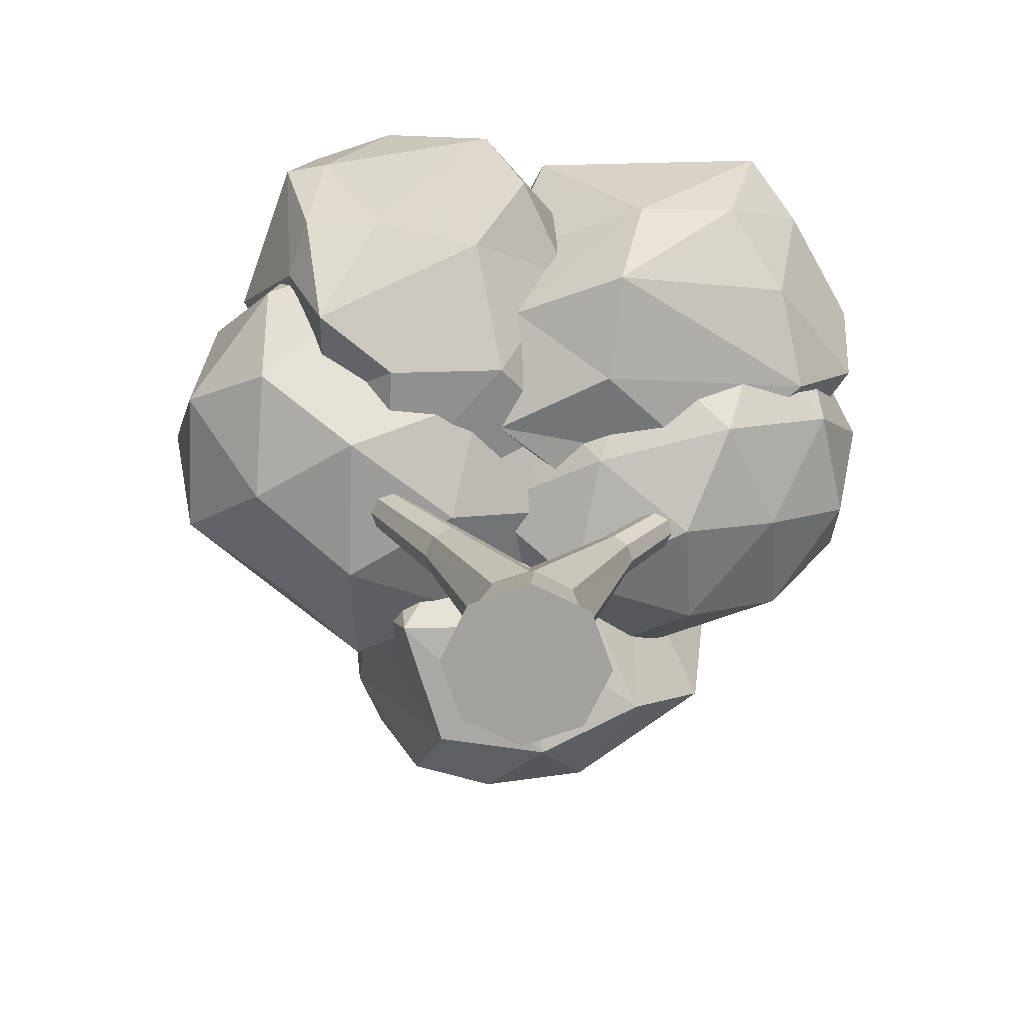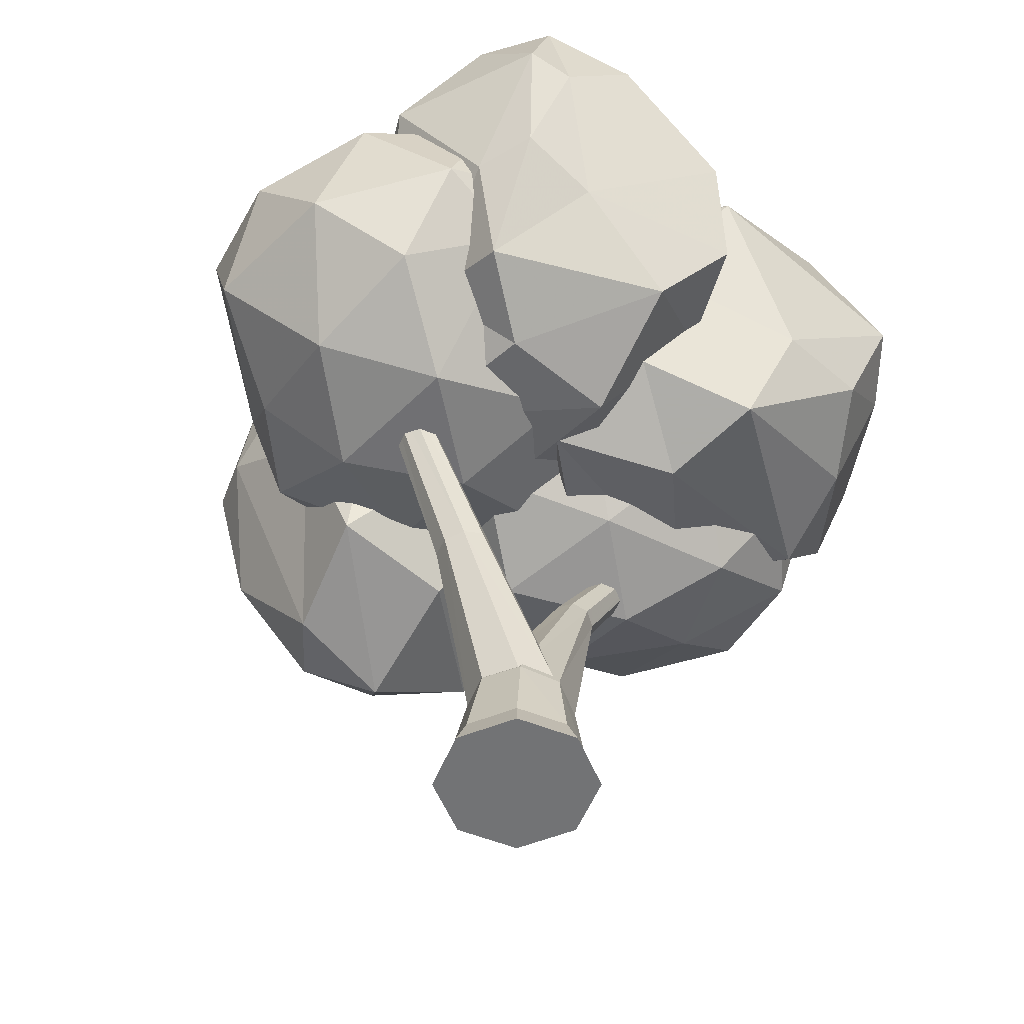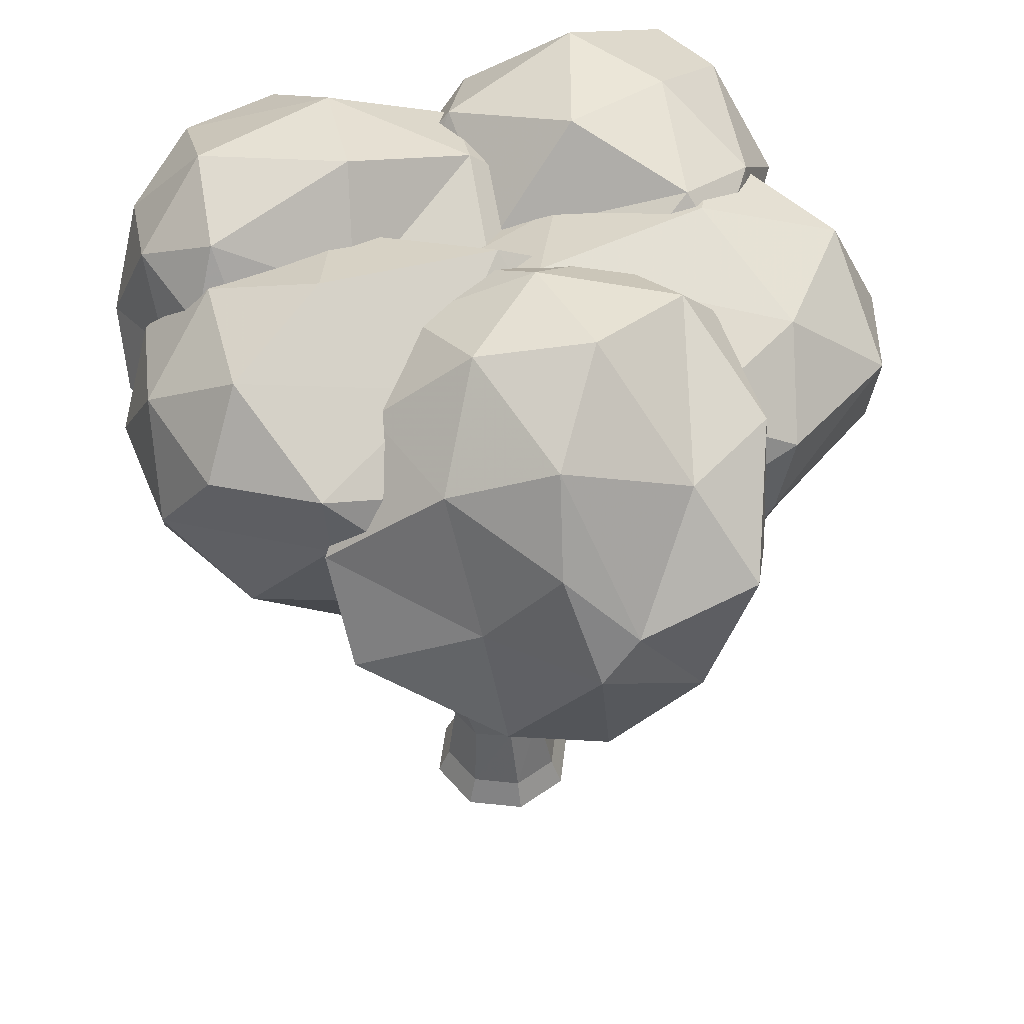
<metadata>
{"format":"obj","ext":"obj","renderer":"f3d","projection":"perspective","resolution":1024,"background":"white","views":[{"elev":-72.1,"azim":176.8,"up":"+Y"},{"elev":-55.8,"azim":135.0,"up":"+Y"},{"elev":48.8,"azim":-15.7,"up":"+Y"}]}
</metadata>
<code>
o Split_trunk_deciduous_tree_red_leaves
v -0.02322 -0.7691 -0.2411
v -0.9849 1.236 -0.0165
v 0.1472 -0.7691 -0.1705
v -0.9737 1.25 -0.00852
v 0.2178 -0.7691 0
v -0.9691 1.256 0.01075
v 0.1472 -0.7691 0.1705
v -0.9737 1.25 0.03002
v -0.02322 -0.7691 0.2411
v -0.9849 1.236 0.03801
v -0.1937 -0.7691 0.1705
v -0.9962 1.222 0.03002
v -0.2643 -0.7691 0
v -1.001 1.217 0.01075
v -0.1937 -0.7691 -0.1705
v -0.9962 1.222 -0.00852
v -0.02322 -0.6747 -0.2022
v 0.1197 -0.6747 -0.1429
v 0.1789 -0.6747 0
v 0.1197 -0.6747 0.1429
v -0.02322 -0.6747 0.2022
v -0.1662 -0.6747 0.1429
v -0.2254 -0.6747 0
v -0.1662 -0.6747 -0.1429
v -0.0385 -0.4302 -0.1619
v 0.07512 -0.4163 -0.1145
v 0.1222 -0.4105 0
v 0.07512 -0.4163 0.1145
v -0.0385 -0.4302 0.1619
v -0.1521 -0.4441 0.1145
v -0.1992 -0.4498 0
v -0.1521 -0.4441 -0.1145
v -0.3052 0.2866 -0.04263
v -0.2606 0.3062 -0.02211
v -0.2421 0.3142 0.02747
v -0.2606 0.3057 0.0772
v -0.305 0.2859 0.09794
v -0.3495 0.2663 0.07747
v -0.3681 0.2585 0.0278
v -0.3497 0.2669 -0.02199
v -0.694 0.9977 -0.0373
v -0.6686 1.018 -0.02322
v -0.6581 1.026 0.01075
v -0.6686 1.018 0.04473
v -0.694 0.9977 0.05881
v -0.7194 0.9773 0.04474
v -0.7299 0.9688 0.01077
v -0.7194 0.9773 -0.02321
v 0.06557 -0.6652 -0.1078
v -0.04222 -0.6652 -0.1524
v -0.04222 -0.7445 -0.1921
v 0.9225 1.232 -0.01781
v 0.09362 -0.7445 -0.1358
v 0.937 1.221 -0.00985
v 0.1499 -0.7445 -0
v 0.9435 1.216 0.009367
v 0.09362 -0.7445 0.1358
v 0.9371 1.221 0.02858
v -0.04222 -0.7445 0.1921
v 0.9225 1.232 0.03654
v -0.1781 -0.7445 0.1358
v 0.9095 1.246 0.02858
v -0.2343 -0.7445 -0
v 0.9056 1.254 0.009367
v -0.1781 -0.7445 -0.1358
v 0.9095 1.246 -0.00985
v 0.1102 -0.6652 -0
v 0.06557 -0.6652 0.1078
v -0.04222 -0.6652 0.1524
v -0.15 -0.6652 0.1078
v -0.1946 -0.6652 -0
v -0.15 -0.6652 -0.1078
v -0.1504 -0.4408 -0.1082
v -0.1952 -0.4408 -0
v -0.04222 -0.4408 -0.153
v -0.1504 -0.4408 0.1082
v -0.04222 -0.4408 0.153
v 0.06598 -0.4408 0.1082
v 0.1108 -0.4408 -0
v 0.06598 -0.4408 -0.1082
v 0.2085 0.1621 -0.0838
v 0.15 0.182 -0.05841
v 0.1238 0.1906 0.002871
v 0.15 0.1819 0.06416
v 0.2085 0.1619 0.08954
v 0.2647 0.1424 0.06416
v 0.2879 0.1345 0.002871
v 0.2646 0.1426 -0.05841
v 0.5308 0.7687 -0.05319
v 0.4962 0.7768 -0.03616
v 0.482 0.7801 0.004958
v 0.4961 0.7767 0.04608
v 0.5307 0.7687 0.06311
v 0.5652 0.7606 0.04608
v 0.5807 0.7574 0.004958
v 0.5653 0.7606 -0.03616
v -0.5586 0.5308 0.01075
v 0.02152 0.8403 0.3585
v -0.4542 0.9309 0.5685
v -1.105 0.8655 0.01075
v -0.7622 0.8533 -0.5515
v -0.006881 0.8392 -0.3647
v -0.2775 1.363 0.5683
v -0.9868 1.39 0.359
v -1.045 1.372 -0.3367
v -0.3419 1.372 -0.5599
v 0.3551 1.555 0.005016
v -0.5635 1.75 0.01139
v -0.5979 0.6374 0.3412
v -0.2039 0.5471 0.215
v -0.3496 0.8614 0.5431
v 0.1046 0.6965 0.01317
v -0.2628 0.6055 -0.1935
v -0.8548 0.6746 0.01075
v -0.9001 0.8291 0.3412
v -0.6806 0.6257 -0.3197
v -1.011 0.8142 -0.3197
v -0.3863 0.8077 -0.5272
v 0.3495 1.09 0.2068
v 0.2605 1.123 -0.3616
v -0.398 1.141 0.6639
v -0.03235 1.116 0.5441
v -1.121 1.12 0.215
v -0.6795 1.208 0.5422
v -0.9617 1.113 -0.524
v -1.162 1.113 -0.1935
v -0.01893 1.113 -0.5703
v -0.5598 1.113 -0.6535
v 0.1383 1.388 0.3283
v -0.6957 1.422 0.5437
v -1.095 1.419 0.01102
v -0.7533 1.418 -0.524
v 0.0169 1.451 -0.3055
v -0.3032 1.557 0.329
v -0.03259 1.741 0.004455
v -0.8654 1.626 0.217
v -0.8583 1.617 -0.1928
v -0.4508 1.624 -0.324
v 0.2115 0.5336 0.006222
v 0.7707 0.7829 0.3793
v 0.1074 0.9402 0.6133
v -0.6261 0.9676 0.01097
v 0.09301 1.05 -0.6548
v 0.8608 0.7152 -0.3883
v 0.7101 1.312 0.6011
v -0.1347 1.577 0.4413
v 0.002691 1.482 -0.4211
v 0.7645 1.337 -0.6403
v 1.197 1.206 -0.0202
v 0.6085 1.704 -0.04564
v 0.1512 0.6653 0.3679
v 0.5394 0.5473 0.2286
v 0.5139 0.777 0.5872
v 0.8608 0.6256 -0.000857
v 0.5508 0.5329 -0.2223
v -0.3242 0.7685 0.01457
v -0.2056 0.9708 0.3562
v 0.1446 0.6673 -0.3619
v -0.167 0.9662 -0.3692
v 0.5997 0.8991 -0.602
v 1.114 0.9385 0.2131
v 1.122 0.9204 -0.2374
v 0.2413 1.179 0.7114
v 0.6716 1.029 0.5787
v -0.4951 1.323 0.192
v -0.1323 1.165 0.5691
v 0.04828 1.267 -0.6428
v -0.4477 1.338 -0.3052
v 0.8732 1.003 -0.6023
v 0.4326 1.188 -0.7476
v 1.08 1.29 0.343
v 0.38 1.496 0.5695
v -0.5023 1.551 -0.009896
v 0.3772 1.494 -0.6139
v 1.071 1.292 -0.3859
v 0.7723 1.55 0.3364
v 1.042 1.525 -0.02718
v 0.06684 1.726 0.1001
v 0.2145 1.625 -0.2457
v 0.7813 1.6 -0.3914
v -0.2713 0.5936 -0.476
v 0.08703 1.054 -0.1449
v -0.5763 0.8135 0.01292
v -1.115 1.041 -0.4247
v -0.6609 0.9962 -0.9728
v 0.09707 1.156 -0.7444
v -0.2674 1.299 0.2055
v -0.9079 1.52 -0.1522
v -0.9954 1.517 -0.7239
v -0.4882 1.62 -1.009
v 0.1637 1.593 -0.4276
v -0.3876 1.856 -0.3605
v -0.6238 0.6942 -0.1716
v 0.07081 0.6337 -0.28
v -0.2932 0.6777 -0.01461
v 0.1479 1.032 -0.4375
v 0.03604 0.7479 -0.6406
v -0.9265 0.8145 -0.427
v -0.9578 1.06 -0.1655
v -0.2943 0.6511 -0.7993
v -0.8433 0.9038 -0.7302
v -0.3634 0.9816 -0.9618
v 0.1286 1.394 -0.2614
v 0.1674 1.395 -0.6091
v -0.3735 0.9758 0.1648
v -0.09574 1.235 0.1325
v -1.001 1.343 -0.2646
v -0.8665 1.278 -0.005137
v -0.9046 1.255 -0.9052
v -1.108 1.239 -0.5864
v -0.03777 1.437 -1.01
v -0.7518 1.334 -1.085
v -0.02769 1.548 -0.07507
v -0.7511 1.351 -0.004911
v -1.017 1.583 -0.4287
v -0.7829 1.614 -0.9266
v 0.02584 1.643 -0.7386
v -0.441 1.567 -0.11
v -0.000269 1.734 -0.4286
v -0.8278 1.723 -0.255
v -0.7977 1.799 -0.5705
v -0.37 1.817 -0.7085
v 0.4328 0.6132 -0.45
v 0.3804 1.069 0.1272
v -0.101 0.7338 -0.2933
v 0.03388 0.9717 -1.028
v 0.7547 1.051 -0.8418
v 0.8222 1.182 -0.2653
v -0.1029 1.299 0.09467
v -0.1762 1.521 -0.6583
v 0.5104 1.566 -1.065
v 0.8857 1.644 -0.7429
v 0.6562 1.593 0.0204
v 0.2956 1.858 -0.356
v 0.07623 0.5981 -0.4834
v 0.437 0.6595 -0.01929
v 0.05828 0.6649 -0.08241
v 0.599 1.15 -0.05361
v 0.6627 0.8422 -0.2962
v 0.1798 0.7495 -0.86
v -0.1283 0.9728 -0.7247
v 0.6771 0.7071 -0.5997
v 0.5153 0.9695 -0.8658
v 0.8063 1.027 -0.6609
v 0.4991 1.417 0.09018
v 0.782 1.417 -0.1071
v -0.1396 0.9731 -0.0141
v 0.06307 1.235 0.1798
v -0.1285 1.313 -0.8158
v -0.2943 1.24 -0.5219
v 0.7158 1.35 -0.9855
v 0.1678 1.241 -1.125
v 0.9945 1.423 -0.4669
v 0.8505 1.385 -0.9471
v 0.2661 1.548 0.09921
v -0.2452 1.332 -0.4215
v 0.1169 1.603 -0.9388
v 0.769 1.656 -0.9495
v 0.825 1.641 -0.253
v 0.02835 1.567 -0.2406
v 0.5767 1.735 -0.08993
v -0.009513 1.732 -0.6436
v 0.4239 1.822 -0.8056
v 0.6282 1.82 -0.5032
v -0.02829 0.5269 0.3692
v 0.4961 0.994 0.4986
v 0.04412 0.5664 0.9629
v -0.6679 0.8956 0.7229
v -0.3181 1.084 -0.02673
v 0.2234 1.209 0.005226
v 0.443 1.263 1.034
v -0.1083 1.352 0.9488
v -0.4985 1.515 0.3452
v -0.1374 1.62 -0.07764
v 0.5475 1.593 0.2725
v 0.1074 1.82 0.52
v -0.1302 0.4446 0.7822
v 0.3531 0.5688 0.4139
v 0.2094 0.5073 0.7794
v 0.4087 1.115 0.2374
v 0.1523 0.8518 0.1201
v -0.4453 0.6406 0.6815
v -0.2723 0.7201 0.9693
v -0.1271 0.7813 0.08429
v -0.4129 1.006 0.2608
v -0.1463 1.066 -0.08332
v 0.593 1.401 0.433
v 0.41 1.414 0.09937
v 0.2946 0.8807 1.049
v 0.5229 1.22 0.8596
v -0.3176 1.08 0.8639
v -0.02636 1.031 1.082
v -0.4172 1.321 0.0951
v -0.7021 1.204 0.5579
v 0.1066 1.417 -0.2055
v -0.3494 1.362 -0.1016
v 0.568 1.546 0.6802
v 0.08966 1.159 1.057
v -0.3757 1.495 0.6824
v -0.3263 1.615 0.07741
v 0.2866 1.636 0.02643
v 0.3074 1.491 0.8225
v 0.4281 1.732 0.3202
v -0.07434 1.623 0.7919
v -0.2221 1.761 0.4259
v 0.03021 1.798 0.1822
f 2 4 42
f 4 6 43
f 43 6 8
f 44 8 10
f 45 10 12
f 46 12 14
f 4 2 16
f 16 2 41
f 14 16 48
f 9 1 3
f 17 18 3
f 3 18 19
f 5 19 20
f 20 21 9
f 21 22 11
f 22 23 13
f 24 17 1
f 13 23 24
f 17 25 26
f 18 26 27
f 27 28 20
f 28 29 21
f 29 30 22
f 30 31 23
f 24 32 25
f 23 31 32
f 33 34 26
f 34 35 27
f 27 35 36
f 28 36 37
f 29 37 38
f 30 38 39
f 40 33 25
f 39 40 32
f 33 41 42
f 42 43 35
f 43 44 36
f 44 45 37
f 45 46 38
f 38 46 47
f 40 48 41
f 39 47 48
f 77 76 70
f 70 71 63
f 89 52 54
f 70 76 74
f 69 70 61
f 96 54 56
f 79 78 68
f 68 69 59
f 56 58 94
f 80 79 67
f 67 68 57
f 58 60 93
f 75 80 49
f 53 49 67
f 60 62 92
f 71 72 65
f 51 50 49
f 92 62 64
f 54 52 66
f 90 66 52
f 64 66 90
f 68 78 77
f 65 72 50
f 51 53 55
f 73 75 50
f 74 73 72
f 75 81 88
f 80 88 87
f 87 86 78
f 86 85 77
f 85 84 76
f 84 83 74
f 73 82 81
f 74 83 82
f 81 89 96
f 88 96 95
f 95 94 86
f 94 93 85
f 93 92 84
f 92 91 83
f 82 90 89
f 83 91 90
f 97 110 109
f 98 110 112
f 97 109 114
f 97 114 116
f 97 116 113
f 98 112 119
f 99 111 121
f 100 115 123
f 101 117 125
f 102 118 127
f 98 119 122
f 99 121 124
f 100 123 126
f 101 125 128
f 102 127 120
f 103 129 134
f 104 130 136
f 105 131 137
f 106 132 138
f 107 133 135
f 109 111 99
f 109 110 111
f 110 98 111
f 112 113 102
f 112 110 113
f 110 97 113
f 114 115 100
f 114 109 115
f 109 99 115
f 116 117 101
f 116 114 117
f 114 100 117
f 113 118 102
f 113 116 118
f 116 101 118
f 119 120 107
f 119 112 120
f 112 102 120
f 121 122 103
f 121 111 122
f 111 98 122
f 123 124 104
f 123 115 124
f 115 99 124
f 125 126 105
f 125 117 126
f 117 100 126
f 127 128 106
f 127 118 128
f 118 101 128
f 122 129 103
f 122 119 129
f 119 107 129
f 124 130 104
f 124 121 130
f 121 103 130
f 126 131 105
f 126 123 131
f 123 104 131
f 128 132 106
f 128 125 132
f 125 105 132
f 120 133 107
f 120 127 133
f 127 106 133
f 134 135 108
f 134 129 135
f 129 107 135
f 136 134 108
f 136 130 134
f 130 103 134
f 137 136 108
f 137 131 136
f 131 104 136
f 138 137 108
f 138 132 137
f 132 105 137
f 135 138 108
f 135 133 138
f 133 106 138
f 139 152 151
f 140 152 154
f 139 151 156
f 139 156 158
f 139 158 155
f 140 154 161
f 141 153 163
f 142 157 165
f 143 159 167
f 144 160 169
f 140 161 164
f 141 163 166
f 142 165 168
f 143 167 170
f 144 169 162
f 145 171 176
f 146 172 178
f 147 173 179
f 148 174 180
f 149 175 177
f 151 153 141
f 151 152 153
f 152 140 153
f 154 155 144
f 154 152 155
f 152 139 155
f 156 157 142
f 156 151 157
f 151 141 157
f 158 159 143
f 158 156 159
f 156 142 159
f 155 160 144
f 155 158 160
f 158 143 160
f 161 162 149
f 161 154 162
f 154 144 162
f 163 164 145
f 163 153 164
f 153 140 164
f 165 166 146
f 165 157 166
f 157 141 166
f 167 168 147
f 167 159 168
f 159 142 168
f 169 170 148
f 169 160 170
f 160 143 170
f 164 171 145
f 164 161 171
f 161 149 171
f 166 172 146
f 166 163 172
f 163 145 172
f 168 173 147
f 168 165 173
f 165 146 173
f 170 174 148
f 170 167 174
f 167 147 174
f 162 175 149
f 162 169 175
f 169 148 175
f 176 177 150
f 176 171 177
f 171 149 177
f 178 176 150
f 178 172 176
f 172 145 176
f 179 178 150
f 179 173 178
f 173 146 178
f 180 179 150
f 180 174 179
f 174 147 179
f 177 180 150
f 177 175 180
f 175 148 180
f 181 194 193
f 182 194 196
f 181 193 198
f 181 198 200
f 181 200 197
f 182 196 203
f 183 195 205
f 184 199 207
f 185 201 209
f 186 202 211
f 182 203 206
f 183 205 208
f 184 207 210
f 185 209 212
f 186 211 204
f 187 213 218
f 188 214 220
f 189 215 221
f 190 216 222
f 191 217 219
f 193 195 183
f 193 194 195
f 194 182 195
f 196 197 186
f 196 194 197
f 194 181 197
f 198 199 184
f 198 193 199
f 193 183 199
f 200 201 185
f 200 198 201
f 198 184 201
f 197 202 186
f 197 200 202
f 200 185 202
f 203 204 191
f 203 196 204
f 196 186 204
f 205 206 187
f 205 195 206
f 195 182 206
f 207 208 188
f 207 199 208
f 199 183 208
f 209 210 189
f 209 201 210
f 201 184 210
f 211 212 190
f 211 202 212
f 202 185 212
f 206 213 187
f 206 203 213
f 203 191 213
f 208 214 188
f 208 205 214
f 205 187 214
f 210 215 189
f 210 207 215
f 207 188 215
f 212 216 190
f 212 209 216
f 209 189 216
f 204 217 191
f 204 211 217
f 211 190 217
f 218 219 192
f 218 213 219
f 213 191 219
f 220 218 192
f 220 214 218
f 214 187 218
f 221 220 192
f 221 215 220
f 215 188 220
f 222 221 192
f 222 216 221
f 216 189 221
f 219 222 192
f 219 217 222
f 217 190 222
f 223 236 235
f 224 236 238
f 223 235 240
f 223 240 242
f 223 242 239
f 224 238 245
f 225 237 247
f 226 241 249
f 227 243 251
f 228 244 253
f 224 245 248
f 225 247 250
f 226 249 252
f 227 251 254
f 228 253 246
f 229 255 260
f 230 256 262
f 231 257 263
f 232 258 264
f 233 259 261
f 235 237 225
f 235 236 237
f 236 224 237
f 238 239 228
f 238 236 239
f 236 223 239
f 240 241 226
f 240 235 241
f 235 225 241
f 242 243 227
f 242 240 243
f 240 226 243
f 239 244 228
f 239 242 244
f 242 227 244
f 245 246 233
f 245 238 246
f 238 228 246
f 247 248 229
f 247 237 248
f 237 224 248
f 249 250 230
f 249 241 250
f 241 225 250
f 251 252 231
f 251 243 252
f 243 226 252
f 253 254 232
f 253 244 254
f 244 227 254
f 248 255 229
f 248 245 255
f 245 233 255
f 250 256 230
f 250 247 256
f 247 229 256
f 252 257 231
f 252 249 257
f 249 230 257
f 254 258 232
f 254 251 258
f 251 231 258
f 246 259 233
f 246 253 259
f 253 232 259
f 260 261 234
f 260 255 261
f 255 233 261
f 262 260 234
f 262 256 260
f 256 229 260
f 263 262 234
f 263 257 262
f 257 230 262
f 264 263 234
f 264 258 263
f 258 231 263
f 261 264 234
f 261 259 264
f 259 232 264
f 265 278 277
f 266 278 280
f 265 277 282
f 265 282 284
f 265 284 281
f 266 280 287
f 267 279 289
f 268 283 291
f 269 285 293
f 270 286 295
f 266 287 290
f 267 289 292
f 268 291 294
f 269 293 296
f 270 295 288
f 271 297 302
f 272 298 304
f 273 299 305
f 274 300 306
f 275 301 303
f 277 279 267
f 277 278 279
f 278 266 279
f 280 281 270
f 280 278 281
f 278 265 281
f 282 283 268
f 282 277 283
f 277 267 283
f 284 285 269
f 284 282 285
f 282 268 285
f 281 286 270
f 281 284 286
f 284 269 286
f 287 288 275
f 287 280 288
f 280 270 288
f 289 290 271
f 289 279 290
f 279 266 290
f 291 292 272
f 291 283 292
f 283 267 292
f 293 294 273
f 293 285 294
f 285 268 294
f 295 296 274
f 295 286 296
f 286 269 296
f 290 297 271
f 290 287 297
f 287 275 297
f 292 298 272
f 292 289 298
f 289 271 298
f 294 299 273
f 294 291 299
f 291 272 299
f 296 300 274
f 296 293 300
f 293 273 300
f 288 301 275
f 288 295 301
f 295 274 301
f 302 303 276
f 302 297 303
f 297 275 303
f 304 302 276
f 304 298 302
f 298 271 302
f 305 304 276
f 305 299 304
f 299 272 304
f 306 305 276
f 306 300 305
f 300 273 305
f 303 306 276
f 303 301 306
f 301 274 306
f 41 2 42
f 42 4 43
f 44 43 8
f 45 44 10
f 46 45 12
f 47 46 14
f 47 14 48
f 12 10 8
f 6 4 16
f 48 16 41
f 14 6 16
f 14 12 6
f 12 8 6
f 13 15 1
f 9 11 13
f 9 3 7
f 5 3 19
f 9 13 1
f 3 5 7
f 1 17 3
f 7 5 20
f 7 20 9
f 9 21 11
f 11 22 13
f 15 24 1
f 15 13 24
f 18 17 26
f 19 18 27
f 19 27 20
f 20 28 21
f 21 29 22
f 22 30 23
f 17 24 25
f 24 23 32
f 25 33 26
f 26 34 27
f 28 27 36
f 29 28 37
f 30 29 38
f 31 30 39
f 32 40 25
f 31 39 32
f 34 33 42
f 34 42 35
f 35 43 36
f 36 44 37
f 37 45 38
f 39 38 47
f 33 40 41
f 40 39 48
f 69 77 70
f 61 70 63
f 96 89 54
f 71 70 74
f 59 69 61
f 95 96 56
f 67 79 68
f 57 68 59
f 95 56 94
f 49 80 67
f 55 67 57
f 94 58 93
f 50 75 49
f 55 53 67
f 93 60 92
f 63 71 65
f 53 51 49
f 91 92 64
f 91 64 90
f 62 60 58
f 66 64 62
f 89 90 52
f 56 54 66
f 62 56 66
f 62 58 56
f 69 68 77
f 51 65 50
f 63 65 51
f 59 61 63
f 55 57 59
f 72 73 50
f 51 55 63
f 71 74 72
f 55 59 63
f 80 75 88
f 79 80 87
f 79 87 78
f 78 86 77
f 77 85 76
f 76 84 74
f 75 73 81
f 73 74 82
f 88 81 96
f 87 88 95
f 87 95 86
f 86 94 85
f 85 93 84
f 84 92 83
f 81 82 89
f 82 83 90

</code>
